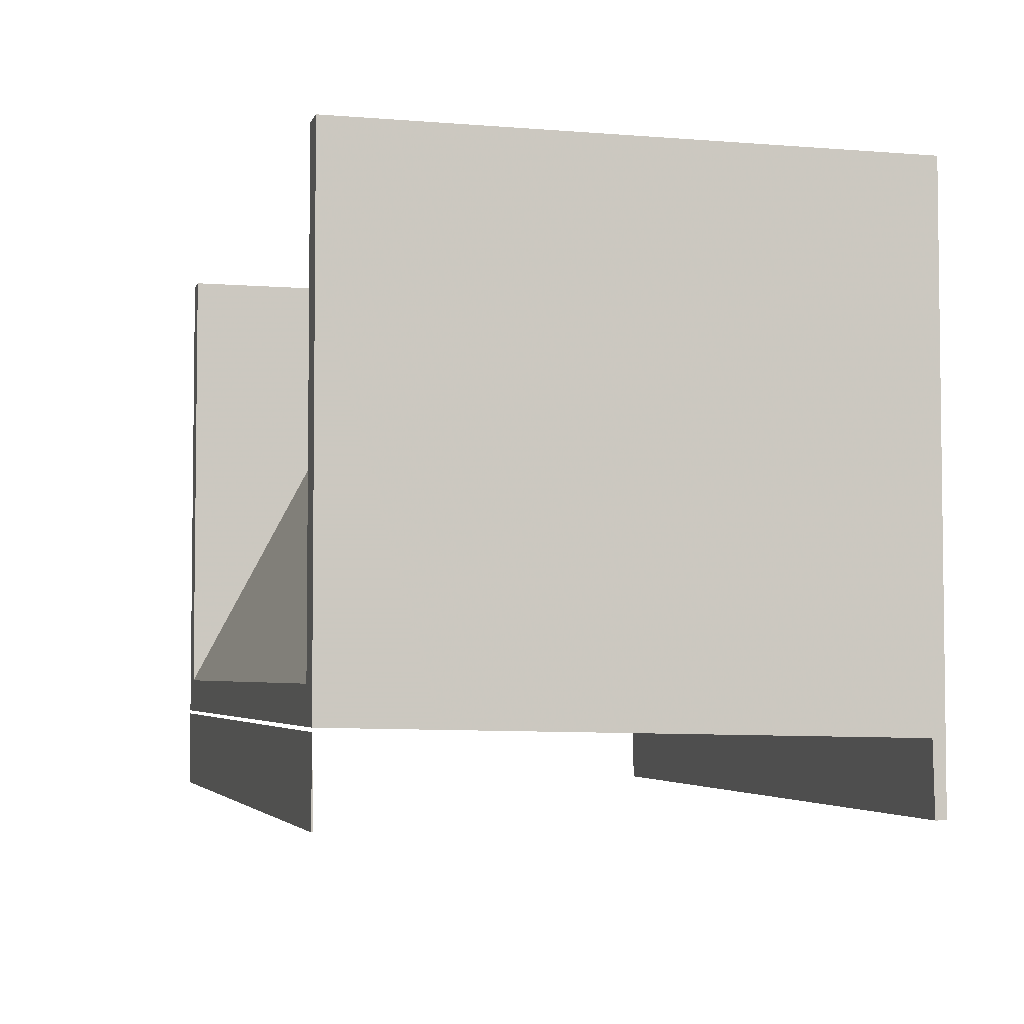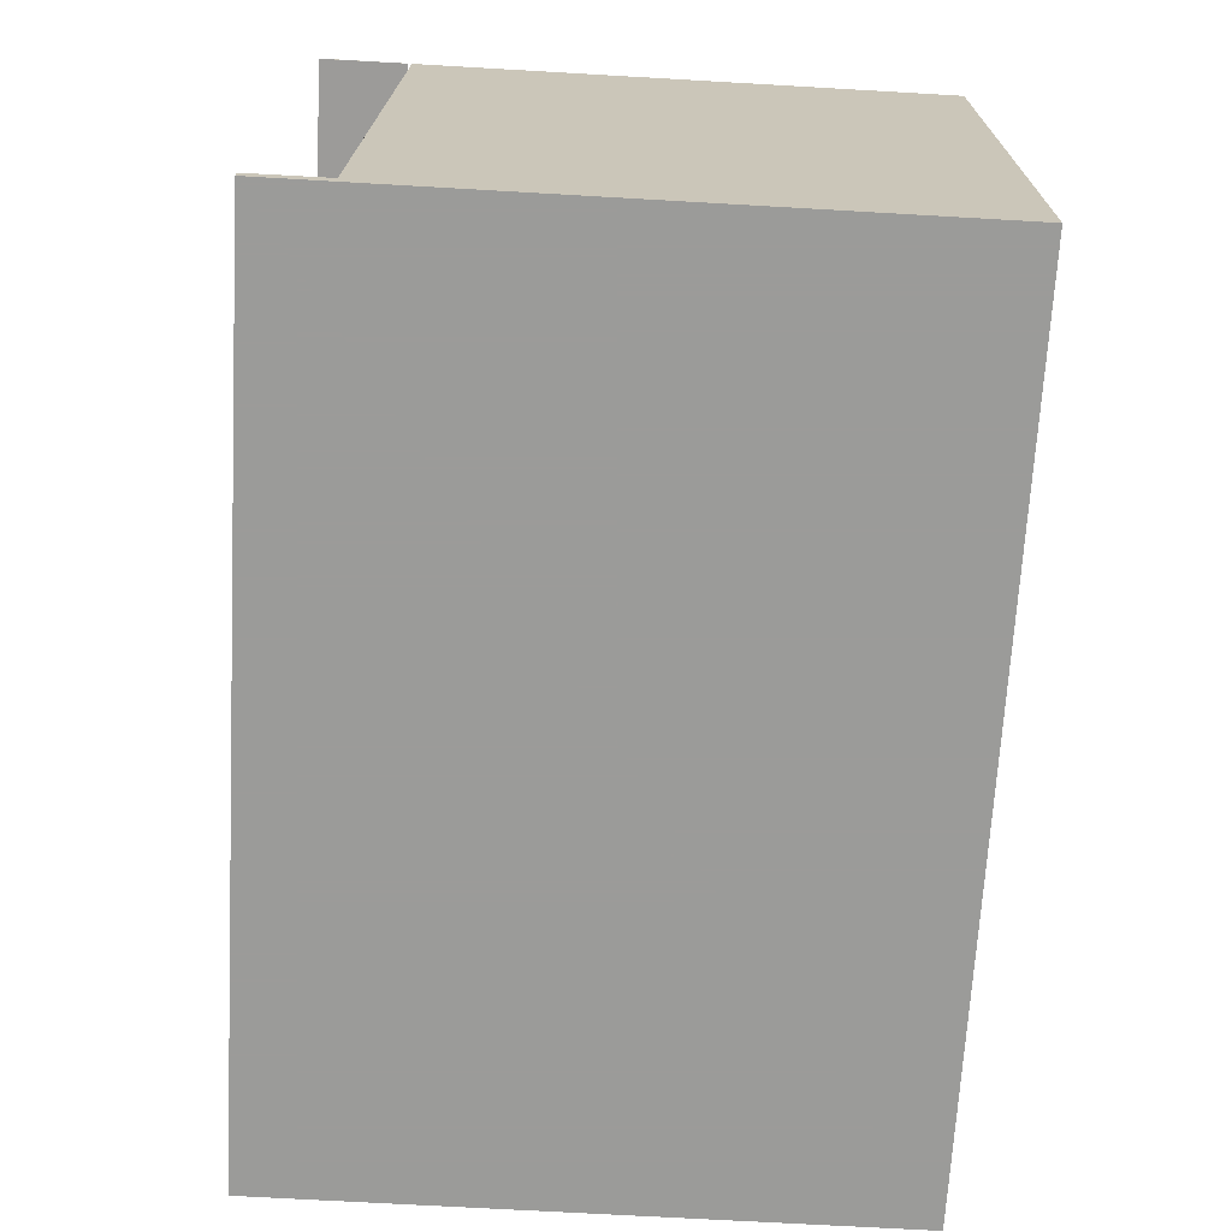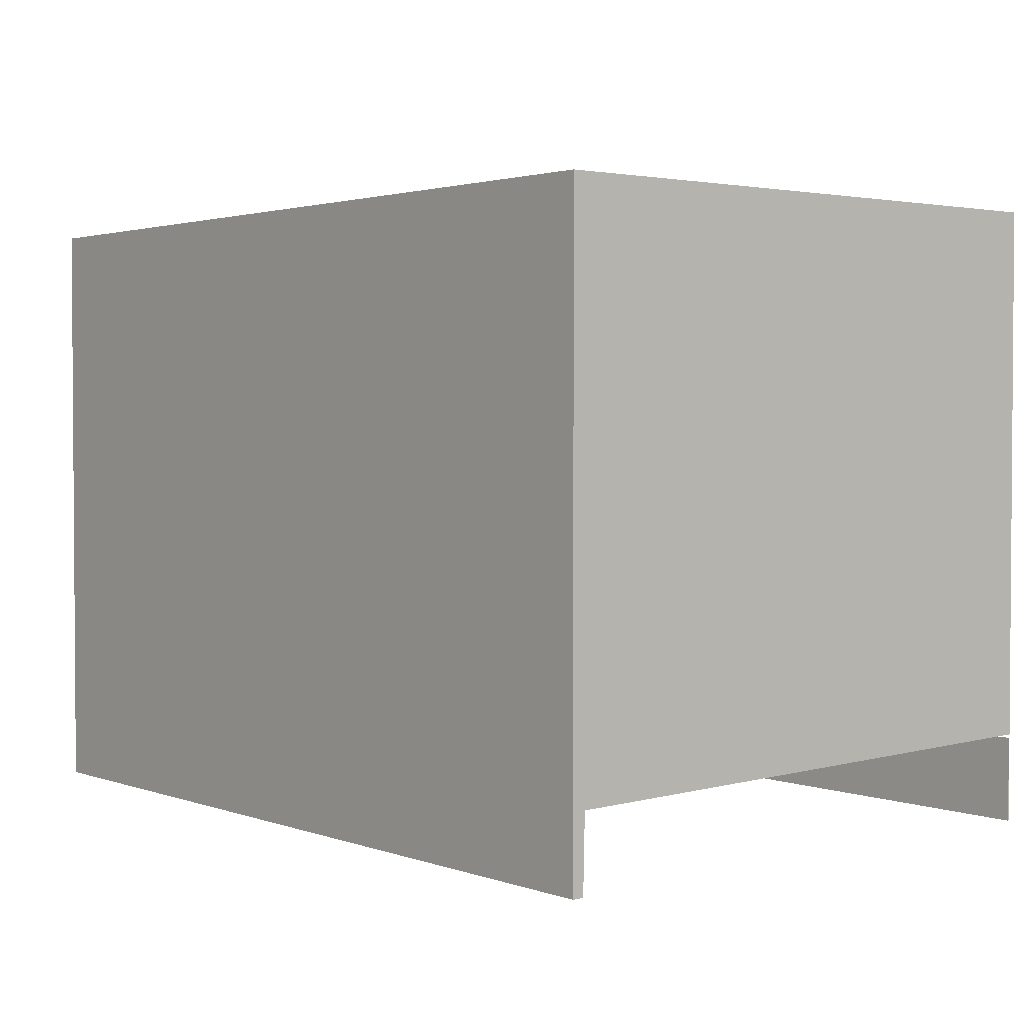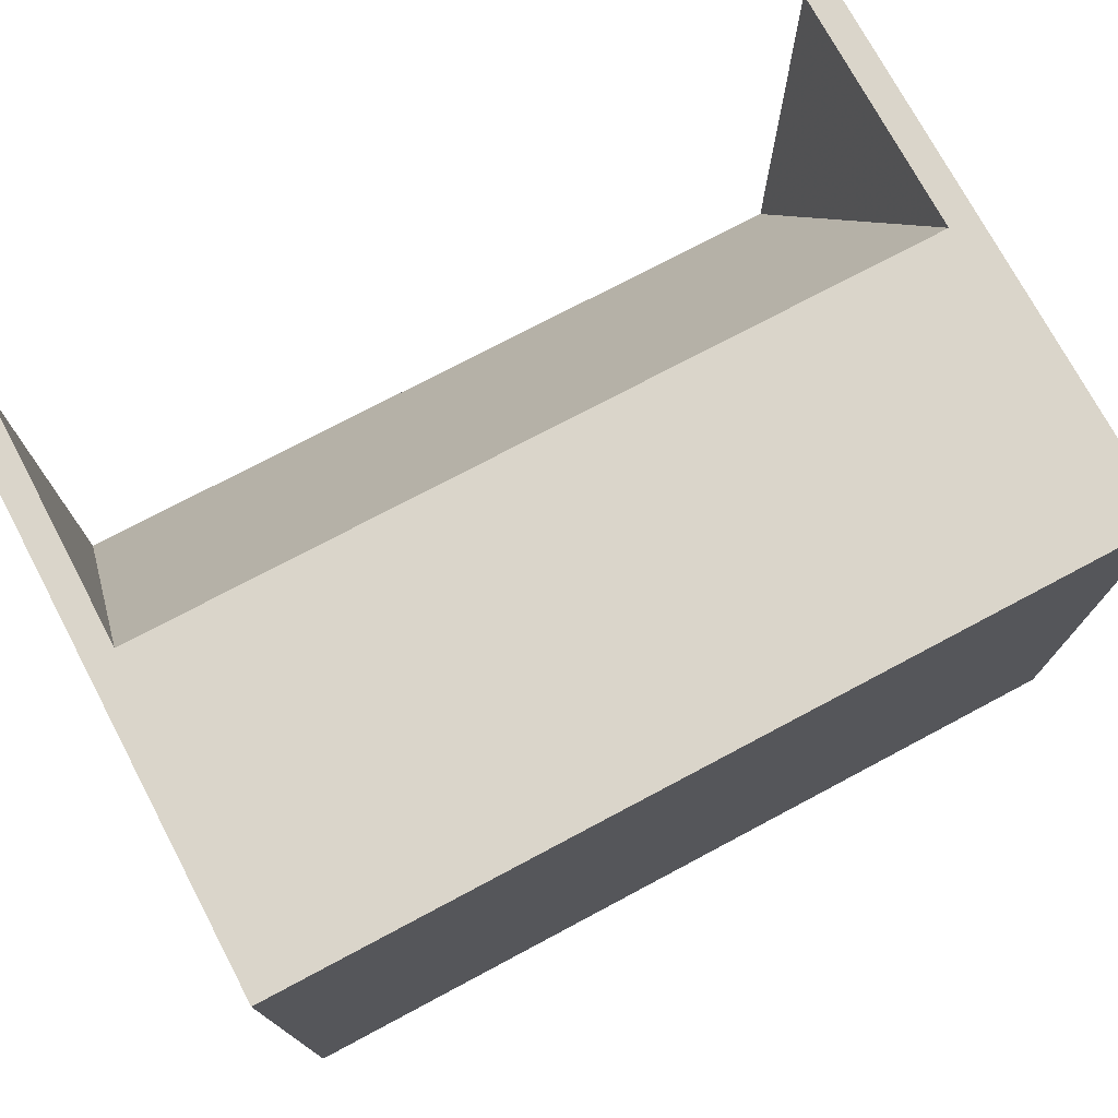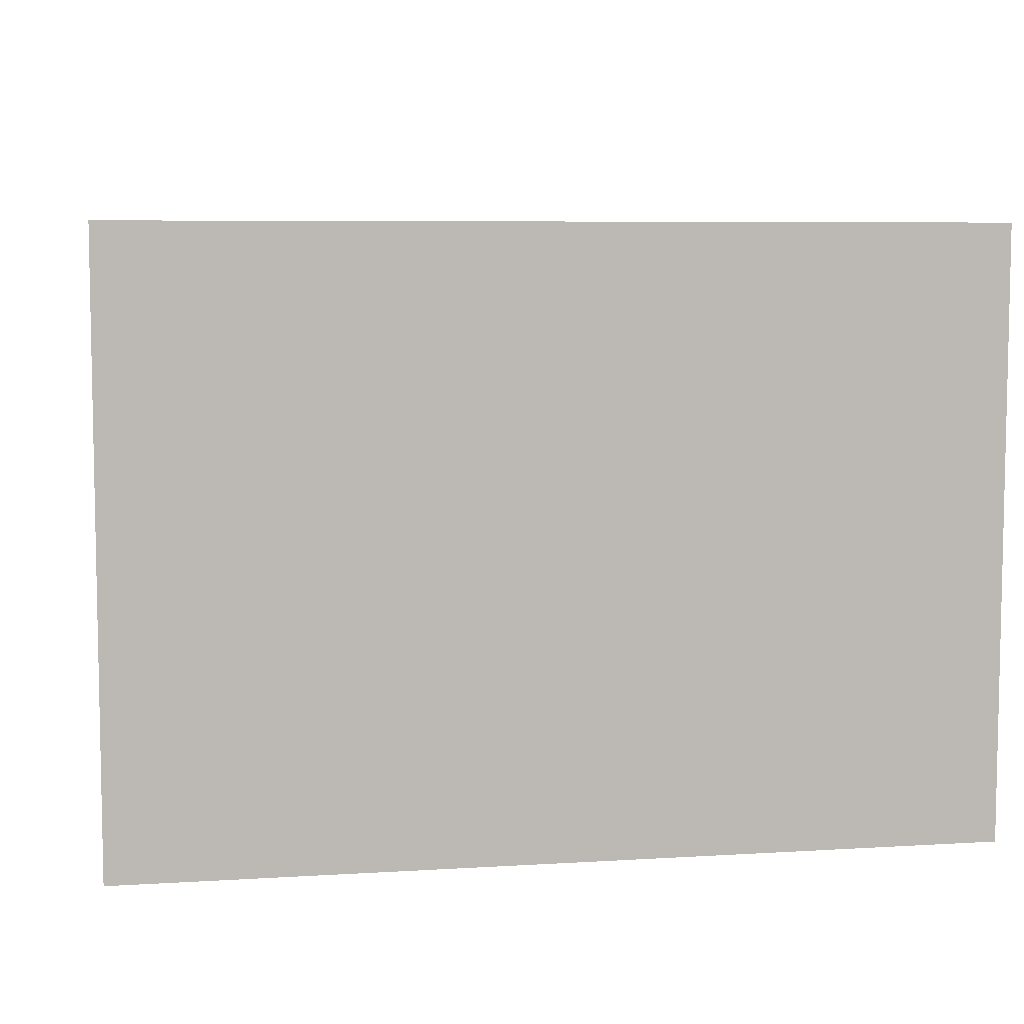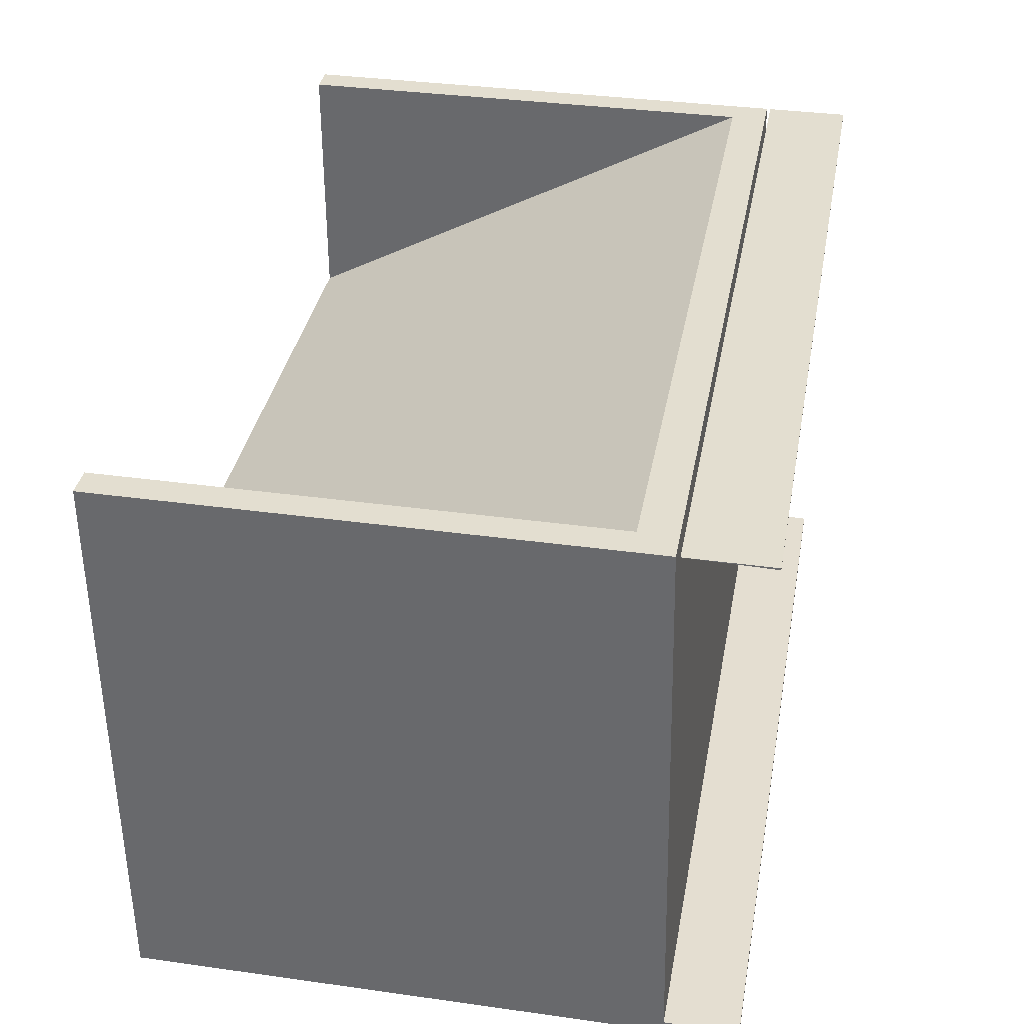
<metadata>
{"format":"obj","ext":"obj","renderer":"f3d","projection":"perspective","resolution":1024,"background":"white","views":[{"elev":-4.2,"azim":75.0,"up":"+Y"},{"elev":-69.6,"azim":86.7,"up":"+Z"},{"elev":2.3,"azim":-129.3,"up":"+Y"},{"elev":74.3,"azim":152.0,"up":"+Y"},{"elev":6.8,"azim":169.8,"up":"+Y"},{"elev":35.7,"azim":-79.6,"up":"+Z"}]}
</metadata>
<code>
o obj_0
v 15 		-32 		20
v 15 		-32.45 		0.452
v 15 		-14 		20
v 15 		-35 		0.3927
v 15 		-35 		0
v 15 		-14 		0
v 15 		-35 		20
v 15 		-35 		19.93
v 15 		-32.13 		20
v -14 		-30.74 		20
v -14 		-14 		20
v -15 		-14 		20
v -15 		-32 		20
v 14 		-14 		20
v 14 		-30.74 		20
v -15 		-32.13 		20
v -15 		-35 		20
v -15 		-35 		0
v -15 		-14 		0
v -15 		-35 		0.3927
v -15 		-35 		19.93
v -14 		-14 		11.07
v 14 		-14 		11.07
v -15 		-32.45 		0.452
g group_0_15277357
f 1 2 6
f 1 6 3
f 4 5 2
f 6 2 5
f 7 8 9
f 11 12 10
f 13 10 12
f 3 14 15
f 13 1 15
f 3 15 1
f 9 16 17
f 9 17 7
f 5 18 19
f 5 19 6
f 4 20 18
f 4 18 5
f 17 21 8
f 17 8 7
f 19 22 23
f 19 12 22
f 11 22 12
f 3 6 23
f 3 23 14
f 23 6 19
f 9 8 21
f 9 21 16
f 24 13 19
f 12 19 13
f 22 10 15
f 22 15 23
f 19 18 24
f 20 24 18
f 24 2 1
f 13 24 1
f 11 10 22
f 16 21 17
f 23 15 14
f 13 15 10
f 24 20 2
f 4 2 20

</code>
